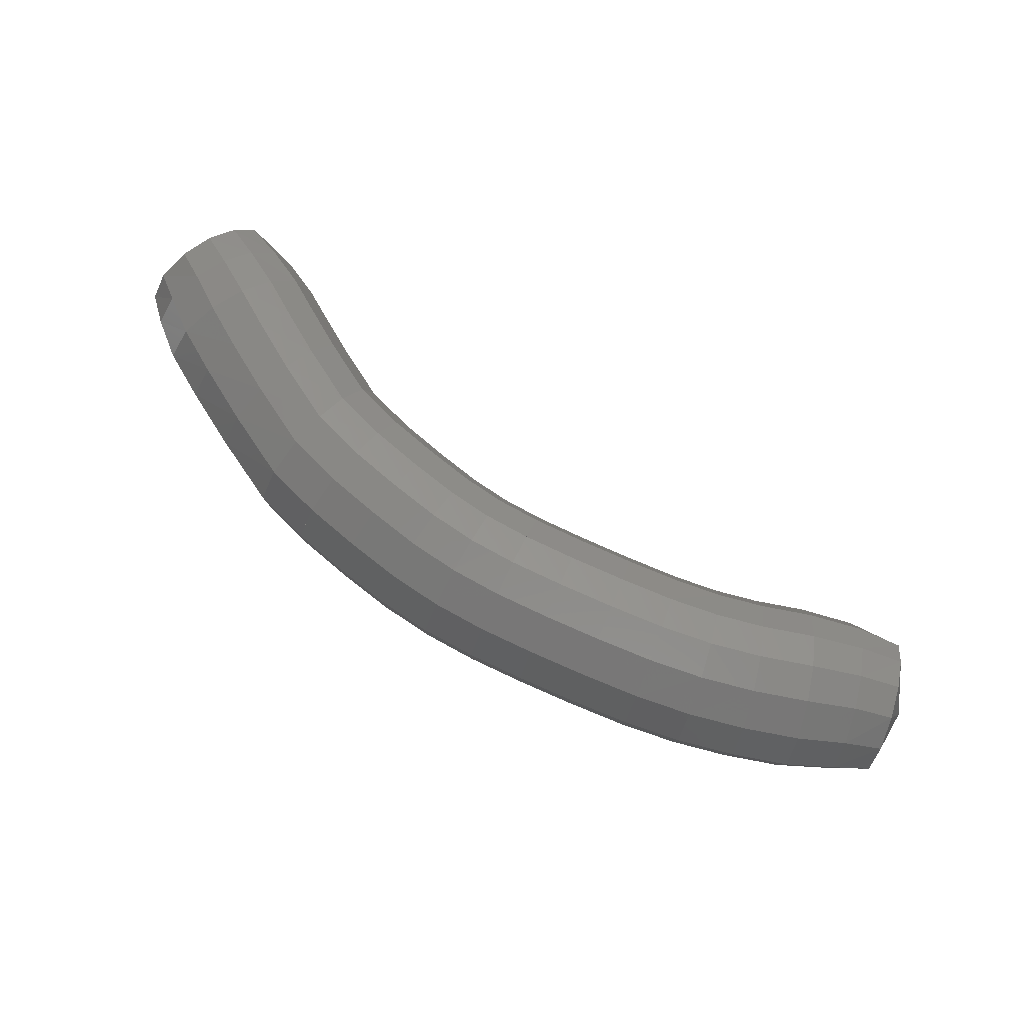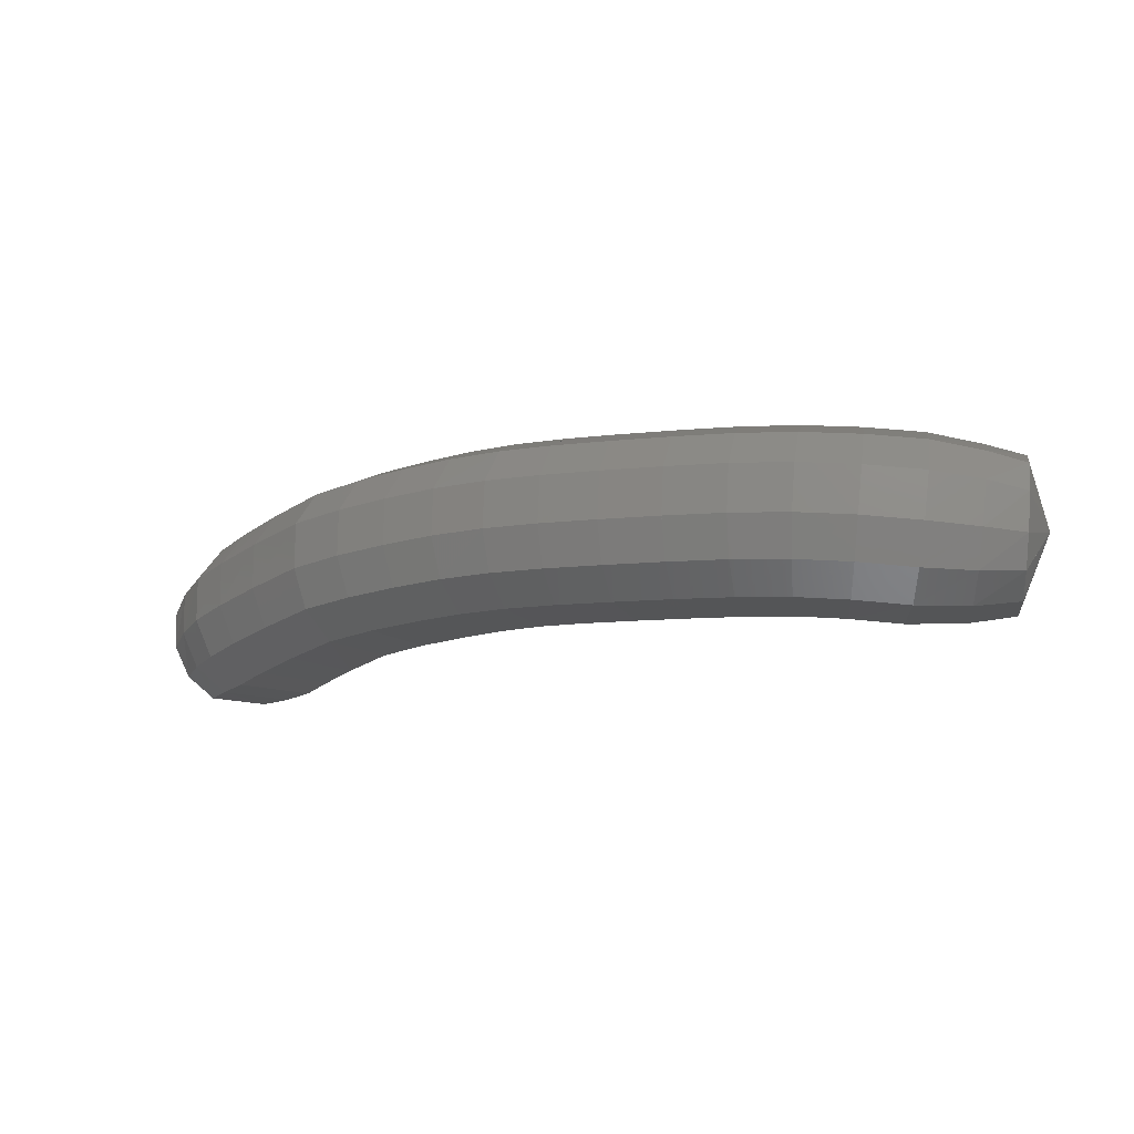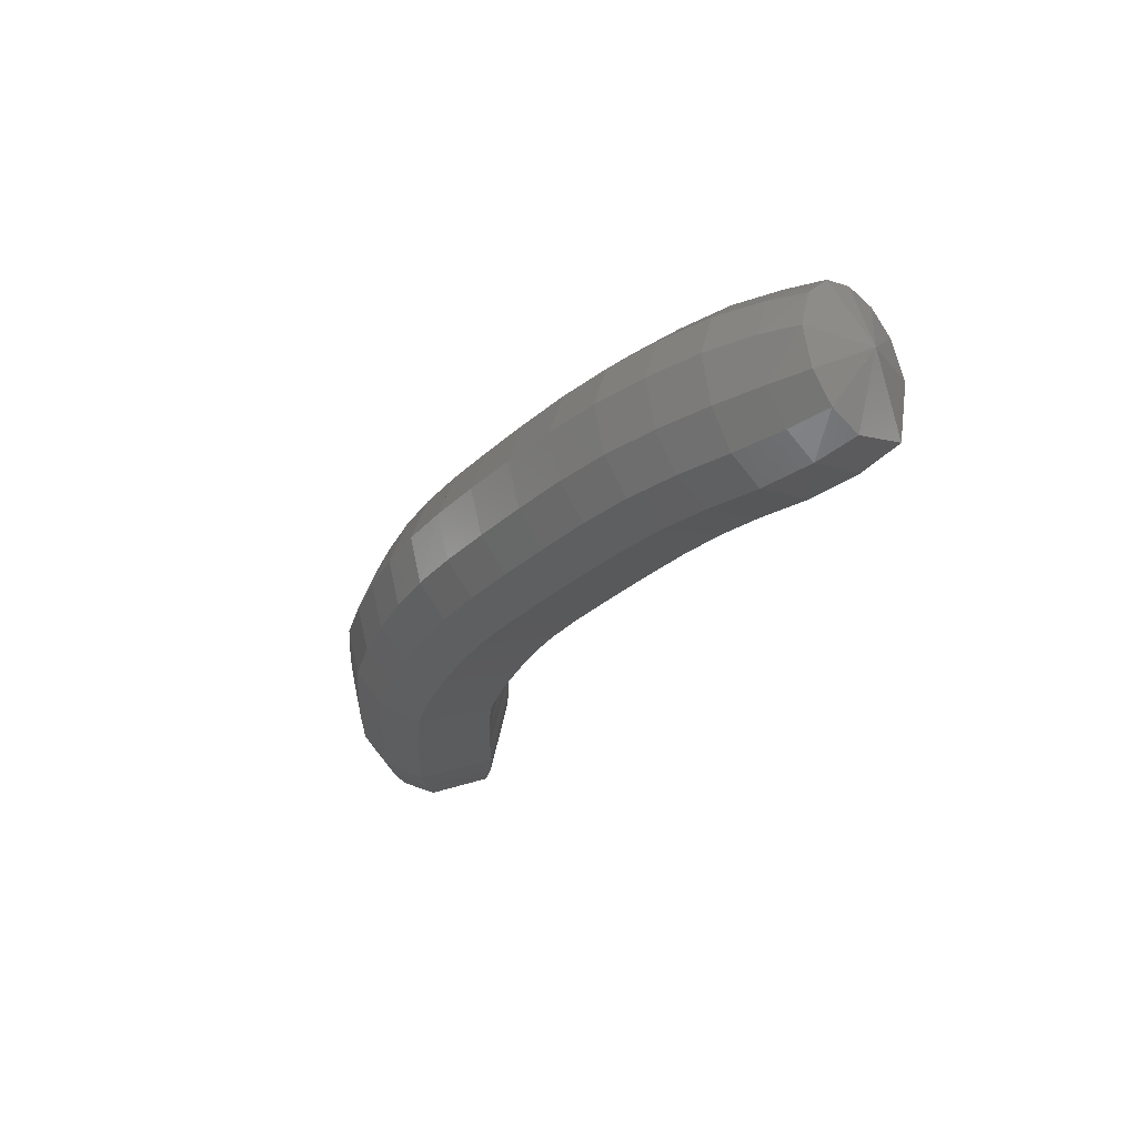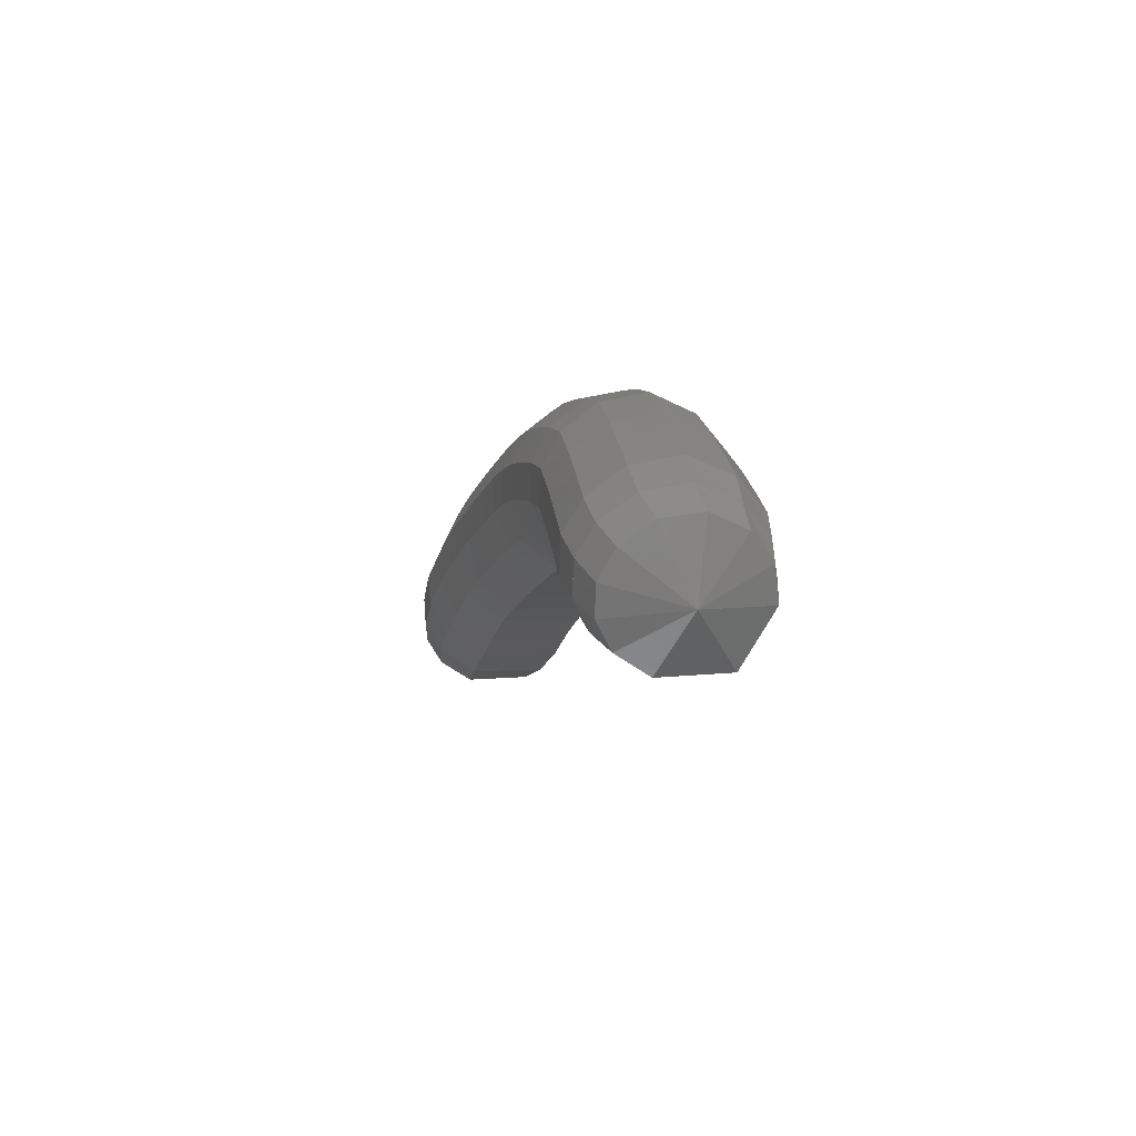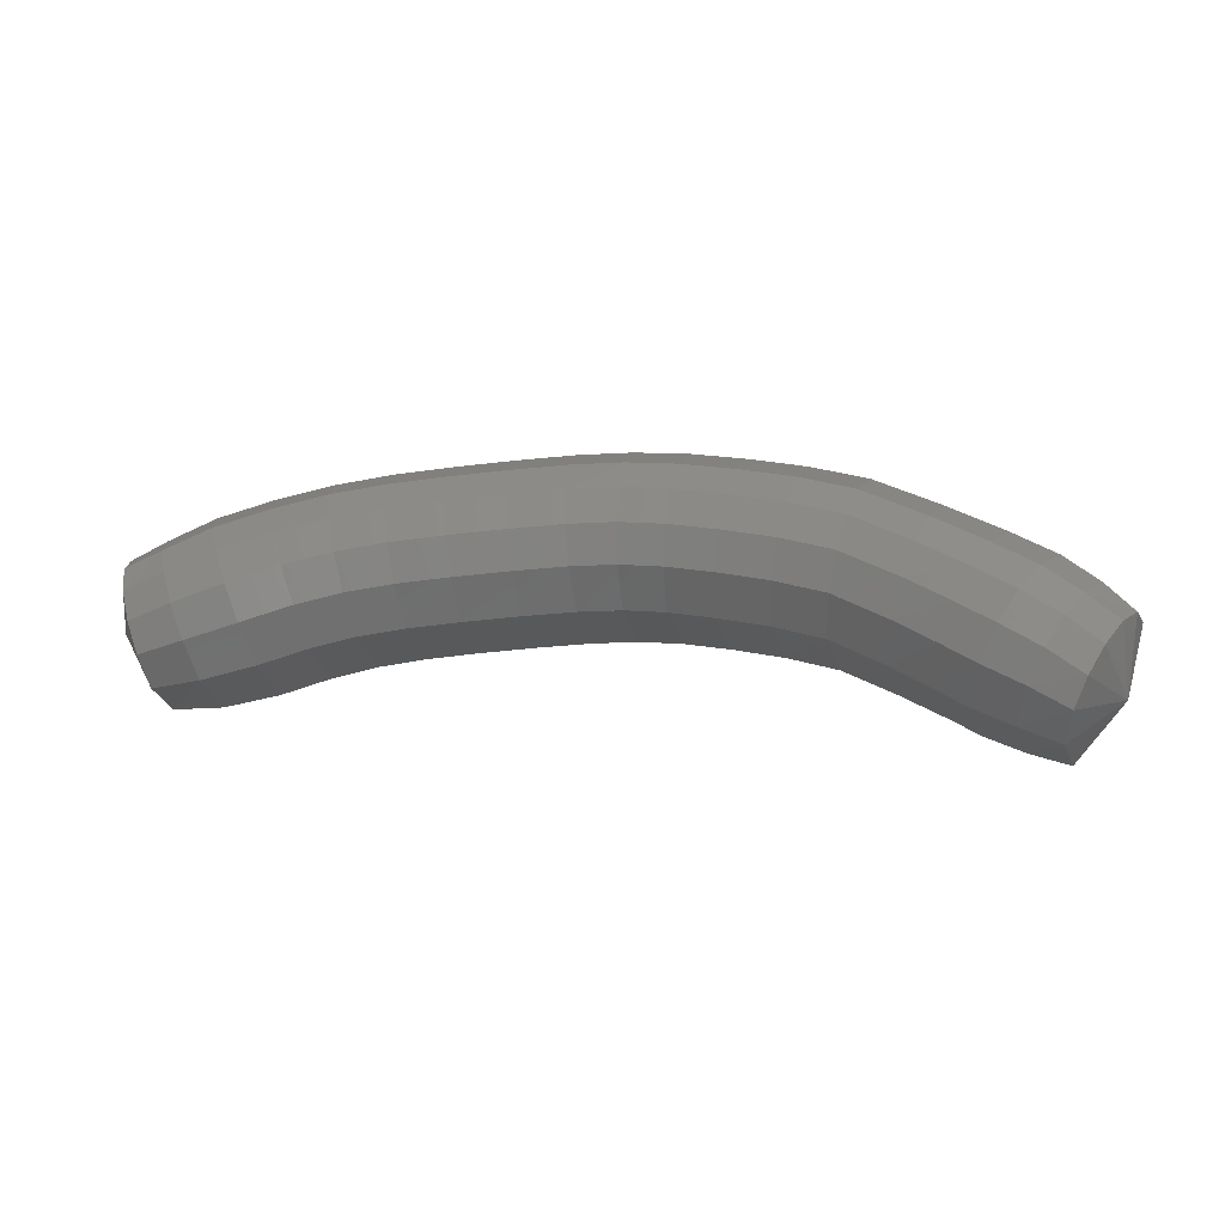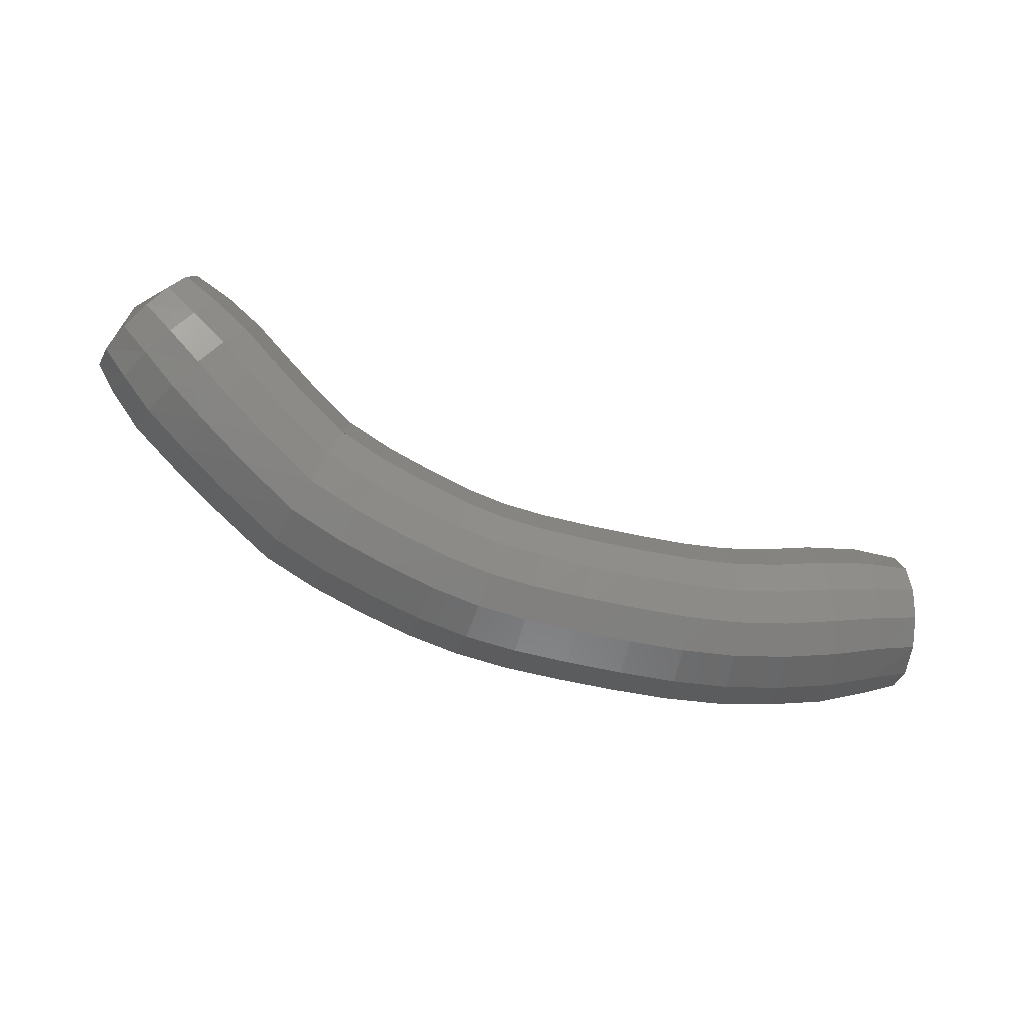
<metadata>
{"format":"stl","ext":"stl","renderer":"f3d","projection":"perspective","resolution":1024,"background":"white","views":[{"elev":57.0,"azim":-156.0,"up":"+Z"},{"elev":-40.0,"azim":-162.4,"up":"+Z"},{"elev":-39.5,"azim":-124.5,"up":"+Z"},{"elev":-11.4,"azim":66.1,"up":"+Y"},{"elev":-24.6,"azim":-0.5,"up":"+Y"},{"elev":73.2,"azim":-168.6,"up":"+Z"}]}
</metadata>
<code>
# stl→obj: 211 verts, 440 faces
v -95.79 69.3 229.4
v -95.61 69.05 229.2
v -95.65 69.29 229.1
v -95.42 69.06 229.2
v -95.47 69.33 229.1
v -95.2 69.11 229.3
v -95.26 69.39 229.1
v -94.99 69.17 229.3
v -95.05 69.46 229.1
v -94.82 69.2 229.3
v -94.85 69.5 229.2
v -94.63 69.23 229.3
v -94.64 69.52 229.2
v -94.42 69.24 229.4
v -94.41 69.54 229.2
v -94.19 69.25 229.4
v -94.17 69.55 229.3
v -93.97 69.25 229.4
v -93.95 69.55 229.3
v -93.79 69.24 229.5
v -93.74 69.54 229.3
v -93.62 69.22 229.5
v -93.55 69.51 229.4
v -93.44 69.18 229.5
v -93.35 69.47 229.4
v -93.24 69.13 229.6
v -93.14 69.42 229.5
v -93.04 69.06 229.6
v -92.92 69.34 229.5
v -92.83 68.93 229.7
v -92.69 69.2 229.6
v -92.67 68.82 229.7
v -92.5 69.08 229.7
v -92.55 68.74 229.8
v -92.34 68.98 229.7
v -92.4 68.65 229.8
v -92.21 68.88 229.8
v -92.26 68.58 229.9
v -92.11 68.78 229.8
v -92.09 68.74 230.1
v -95.68 69.43 229.1
v -95.52 69.49 229.1
v -95.32 69.56 229.1
v -95.1 69.62 229.2
v -94.88 69.67 229.2
v -94.66 69.69 229.2
v -94.42 69.71 229.3
v -94.18 69.72 229.3
v -93.96 69.72 229.4
v -93.74 69.71 229.4
v -93.53 69.68 229.4
v -93.32 69.64 229.5
v -93.1 69.58 229.5
v -92.88 69.5 229.6
v -92.63 69.36 229.7
v -92.42 69.23 229.7
v -92.26 69.12 229.8
v -92.13 69.01 229.8
v -92.04 68.9 229.9
v -95.72 69.53 229.2
v -95.57 69.6 229.2
v -95.37 69.68 229.3
v -95.15 69.74 229.3
v -94.92 69.79 229.3
v -94.69 69.82 229.4
v -94.45 69.83 229.4
v -94.21 69.84 229.4
v -93.98 69.85 229.5
v -93.75 69.84 229.5
v -93.53 69.81 229.6
v -93.31 69.76 229.6
v -93.1 69.7 229.7
v -92.87 69.62 229.7
v -92.61 69.48 229.8
v -92.4 69.34 229.8
v -92.23 69.22 229.9
v -92.1 69.1 229.9
v -92.01 68.99 230
v -95.75 69.59 229.4
v -95.61 69.66 229.4
v -95.42 69.74 229.4
v -95.19 69.81 229.5
v -94.96 69.86 229.5
v -94.72 69.89 229.5
v -94.48 69.9 229.6
v -94.24 69.91 229.6
v -94.01 69.91 229.6
v -93.78 69.9 229.7
v -93.56 69.87 229.7
v -93.34 69.83 229.8
v -93.12 69.77 229.8
v -92.89 69.69 229.9
v -92.63 69.54 230
v -92.41 69.4 230
v -92.24 69.28 230.1
v -92.11 69.15 230.1
v -92.01 69.04 230.1
v -95.77 69.56 229.5
v -95.62 69.62 229.6
v -95.43 69.7 229.6
v -95.21 69.77 229.6
v -94.98 69.81 229.7
v -94.74 69.84 229.7
v -94.51 69.86 229.7
v -94.27 69.87 229.8
v -94.04 69.87 229.8
v -93.82 69.86 229.9
v -93.61 69.83 229.9
v -93.39 69.78 230
v -93.17 69.73 230
v -92.95 69.65 230.1
v -92.69 69.5 230.1
v -92.48 69.36 230.2
v -92.31 69.24 230.3
v -92.18 69.12 230.3
v -92.07 69.01 230.3
v -95.76 69.46 229.6
v -95.61 69.52 229.7
v -95.42 69.59 229.7
v -95.2 69.66 229.8
v -94.98 69.7 229.8
v -94.75 69.73 229.8
v -94.52 69.74 229.9
v -94.28 69.75 229.9
v -94.06 69.76 230
v -93.85 69.75 230
v -93.65 69.72 230
v -93.44 69.67 230.1
v -93.23 69.61 230.1
v -93.01 69.54 230.2
v -92.77 69.39 230.3
v -92.57 69.26 230.3
v -92.41 69.15 230.4
v -92.27 69.03 230.4
v -92.15 68.93 230.4
v -95.75 69.34 229.7
v -95.59 69.39 229.8
v -95.39 69.46 229.8
v -95.17 69.52 229.8
v -94.96 69.57 229.9
v -94.75 69.59 229.9
v -94.52 69.61 229.9
v -94.29 69.62 230
v -94.07 69.62 230
v -93.88 69.61 230.1
v -93.69 69.58 230.1
v -93.49 69.54 230.1
v -93.27 69.48 230.2
v -93.07 69.41 230.2
v -92.84 69.27 230.3
v -92.65 69.14 230.4
v -92.51 69.04 230.4
v -92.36 68.93 230.4
v -92.23 68.83 230.4
v -95.72 69.22 229.7
v -95.55 69.27 229.8
v -95.35 69.32 229.8
v -95.14 69.39 229.9
v -94.94 69.43 229.9
v -94.74 69.45 229.9
v -94.52 69.47 229.9
v -94.29 69.47 230
v -94.07 69.48 230
v -93.89 69.47 230.1
v -93.71 69.44 230.1
v -93.52 69.4 230.1
v -93.31 69.35 230.2
v -93.11 69.27 230.2
v -92.89 69.14 230.3
v -92.72 69.02 230.3
v -92.58 68.92 230.4
v -92.43 68.82 230.4
v -92.29 68.72 230.4
v -95.69 69.11 229.6
v -95.51 69.14 229.7
v -95.29 69.19 229.8
v -95.09 69.25 229.8
v -94.9 69.29 229.8
v -94.71 69.31 229.8
v -94.5 69.33 229.9
v -94.27 69.34 229.9
v -94.06 69.34 229.9
v -93.88 69.33 230
v -93.72 69.31 230
v -93.53 69.27 230.1
v -93.33 69.21 230.1
v -93.13 69.14 230.1
v -92.92 69.01 230.2
v -92.77 68.9 230.2
v -92.64 68.81 230.3
v -92.49 68.72 230.3
v -92.33 68.63 230.3
v -95.65 69.03 229.5
v -95.46 69.04 229.6
v -95.24 69.09 229.6
v -95.04 69.15 229.6
v -94.86 69.18 229.6
v -94.68 69.2 229.7
v -94.47 69.22 229.7
v -94.24 69.23 229.7
v -94.03 69.23 229.8
v -93.86 69.22 229.8
v -93.7 69.2 229.8
v -93.52 69.16 229.9
v -93.32 69.11 229.9
v -93.13 69.04 230
v -92.92 68.91 230
v -92.78 68.81 230.1
v -92.65 68.72 230.1
v -92.5 68.63 230.1
v -92.34 68.56 230.2
f 1 1 2
f 2 1 3
f 2 3 4
f 4 3 5
f 4 5 6
f 6 5 7
f 6 7 8
f 8 7 9
f 8 9 10
f 10 9 11
f 10 11 12
f 12 11 13
f 12 13 14
f 14 13 15
f 14 15 16
f 16 15 17
f 16 17 18
f 18 17 19
f 18 19 20
f 20 19 21
f 20 21 22
f 22 21 23
f 22 23 24
f 24 23 25
f 24 25 26
f 26 25 27
f 26 27 28
f 28 27 29
f 28 29 30
f 30 29 31
f 30 31 32
f 32 31 33
f 32 33 34
f 34 33 35
f 34 35 36
f 36 35 37
f 36 37 38
f 38 37 39
f 38 39 40
f 40 39 40
f 1 1 3
f 3 1 41
f 3 41 5
f 5 41 42
f 5 42 7
f 7 42 43
f 7 43 9
f 9 43 44
f 9 44 11
f 11 44 45
f 11 45 13
f 13 45 46
f 13 46 15
f 15 46 47
f 15 47 17
f 17 47 48
f 17 48 19
f 19 48 49
f 19 49 21
f 21 49 50
f 21 50 23
f 23 50 51
f 23 51 25
f 25 51 52
f 25 52 27
f 27 52 53
f 27 53 29
f 29 53 54
f 29 54 31
f 31 54 55
f 31 55 33
f 33 55 56
f 33 56 35
f 35 56 57
f 35 57 37
f 37 57 58
f 37 58 39
f 39 58 59
f 39 59 40
f 40 59 40
f 1 1 41
f 41 1 60
f 41 60 42
f 42 60 61
f 42 61 43
f 43 61 62
f 43 62 44
f 44 62 63
f 44 63 45
f 45 63 64
f 45 64 46
f 46 64 65
f 46 65 47
f 47 65 66
f 47 66 48
f 48 66 67
f 48 67 49
f 49 67 68
f 49 68 50
f 50 68 69
f 50 69 51
f 51 69 70
f 51 70 52
f 52 70 71
f 52 71 53
f 53 71 72
f 53 72 54
f 54 72 73
f 54 73 55
f 55 73 74
f 55 74 56
f 56 74 75
f 56 75 57
f 57 75 76
f 57 76 58
f 58 76 77
f 58 77 59
f 59 77 78
f 59 78 40
f 40 78 40
f 1 1 60
f 60 1 79
f 60 79 61
f 61 79 80
f 61 80 62
f 62 80 81
f 62 81 63
f 63 81 82
f 63 82 64
f 64 82 83
f 64 83 65
f 65 83 84
f 65 84 66
f 66 84 85
f 66 85 67
f 67 85 86
f 67 86 68
f 68 86 87
f 68 87 69
f 69 87 88
f 69 88 70
f 70 88 89
f 70 89 71
f 71 89 90
f 71 90 72
f 72 90 91
f 72 91 73
f 73 91 92
f 73 92 74
f 74 92 93
f 74 93 75
f 75 93 94
f 75 94 76
f 76 94 95
f 76 95 77
f 77 95 96
f 77 96 78
f 78 96 97
f 78 97 40
f 40 97 40
f 1 1 79
f 79 1 98
f 79 98 80
f 80 98 99
f 80 99 81
f 81 99 100
f 81 100 82
f 82 100 101
f 82 101 83
f 83 101 102
f 83 102 84
f 84 102 103
f 84 103 85
f 85 103 104
f 85 104 86
f 86 104 105
f 86 105 87
f 87 105 106
f 87 106 88
f 88 106 107
f 88 107 89
f 89 107 108
f 89 108 90
f 90 108 109
f 90 109 91
f 91 109 110
f 91 110 92
f 92 110 111
f 92 111 93
f 93 111 112
f 93 112 94
f 94 112 113
f 94 113 95
f 95 113 114
f 95 114 96
f 96 114 115
f 96 115 97
f 97 115 116
f 97 116 40
f 40 116 40
f 1 1 98
f 98 1 117
f 98 117 99
f 99 117 118
f 99 118 100
f 100 118 119
f 100 119 101
f 101 119 120
f 101 120 102
f 102 120 121
f 102 121 103
f 103 121 122
f 103 122 104
f 104 122 123
f 104 123 105
f 105 123 124
f 105 124 106
f 106 124 125
f 106 125 107
f 107 125 126
f 107 126 108
f 108 126 127
f 108 127 109
f 109 127 128
f 109 128 110
f 110 128 129
f 110 129 111
f 111 129 130
f 111 130 112
f 112 130 131
f 112 131 113
f 113 131 132
f 113 132 114
f 114 132 133
f 114 133 115
f 115 133 134
f 115 134 116
f 116 134 135
f 116 135 40
f 40 135 40
f 1 1 117
f 117 1 136
f 117 136 118
f 118 136 137
f 118 137 119
f 119 137 138
f 119 138 120
f 120 138 139
f 120 139 121
f 121 139 140
f 121 140 122
f 122 140 141
f 122 141 123
f 123 141 142
f 123 142 124
f 124 142 143
f 124 143 125
f 125 143 144
f 125 144 126
f 126 144 145
f 126 145 127
f 127 145 146
f 127 146 128
f 128 146 147
f 128 147 129
f 129 147 148
f 129 148 130
f 130 148 149
f 130 149 131
f 131 149 150
f 131 150 132
f 132 150 151
f 132 151 133
f 133 151 152
f 133 152 134
f 134 152 153
f 134 153 135
f 135 153 154
f 135 154 40
f 40 154 40
f 1 1 136
f 136 1 155
f 136 155 137
f 137 155 156
f 137 156 138
f 138 156 157
f 138 157 139
f 139 157 158
f 139 158 140
f 140 158 159
f 140 159 141
f 141 159 160
f 141 160 142
f 142 160 161
f 142 161 143
f 143 161 162
f 143 162 144
f 144 162 163
f 144 163 145
f 145 163 164
f 145 164 146
f 146 164 165
f 146 165 147
f 147 165 166
f 147 166 148
f 148 166 167
f 148 167 149
f 149 167 168
f 149 168 150
f 150 168 169
f 150 169 151
f 151 169 170
f 151 170 152
f 152 170 171
f 152 171 153
f 153 171 172
f 153 172 154
f 154 172 173
f 154 173 40
f 40 173 40
f 1 1 155
f 155 1 174
f 155 174 156
f 156 174 175
f 156 175 157
f 157 175 176
f 157 176 158
f 158 176 177
f 158 177 159
f 159 177 178
f 159 178 160
f 160 178 179
f 160 179 161
f 161 179 180
f 161 180 162
f 162 180 181
f 162 181 163
f 163 181 182
f 163 182 164
f 164 182 183
f 164 183 165
f 165 183 184
f 165 184 166
f 166 184 185
f 166 185 167
f 167 185 186
f 167 186 168
f 168 186 187
f 168 187 169
f 169 187 188
f 169 188 170
f 170 188 189
f 170 189 171
f 171 189 190
f 171 190 172
f 172 190 191
f 172 191 173
f 173 191 192
f 173 192 40
f 40 192 40
f 1 1 174
f 174 1 193
f 174 193 175
f 175 193 194
f 175 194 176
f 176 194 195
f 176 195 177
f 177 195 196
f 177 196 178
f 178 196 197
f 178 197 179
f 179 197 198
f 179 198 180
f 180 198 199
f 180 199 181
f 181 199 200
f 181 200 182
f 182 200 201
f 182 201 183
f 183 201 202
f 183 202 184
f 184 202 203
f 184 203 185
f 185 203 204
f 185 204 186
f 186 204 205
f 186 205 187
f 187 205 206
f 187 206 188
f 188 206 207
f 188 207 189
f 189 207 208
f 189 208 190
f 190 208 209
f 190 209 191
f 191 209 210
f 191 210 192
f 192 210 211
f 192 211 40
f 40 211 40
f 1 1 193
f 193 1 2
f 193 2 194
f 194 2 4
f 194 4 195
f 195 4 6
f 195 6 196
f 196 6 8
f 196 8 197
f 197 8 10
f 197 10 198
f 198 10 12
f 198 12 199
f 199 12 14
f 199 14 200
f 200 14 16
f 200 16 201
f 201 16 18
f 201 18 202
f 202 18 20
f 202 20 203
f 203 20 22
f 203 22 204
f 204 22 24
f 204 24 205
f 205 24 26
f 205 26 206
f 206 26 28
f 206 28 207
f 207 28 30
f 207 30 208
f 208 30 32
f 208 32 209
f 209 32 34
f 209 34 210
f 210 34 36
f 210 36 211
f 211 36 38
f 211 38 40
f 40 38 40

</code>
